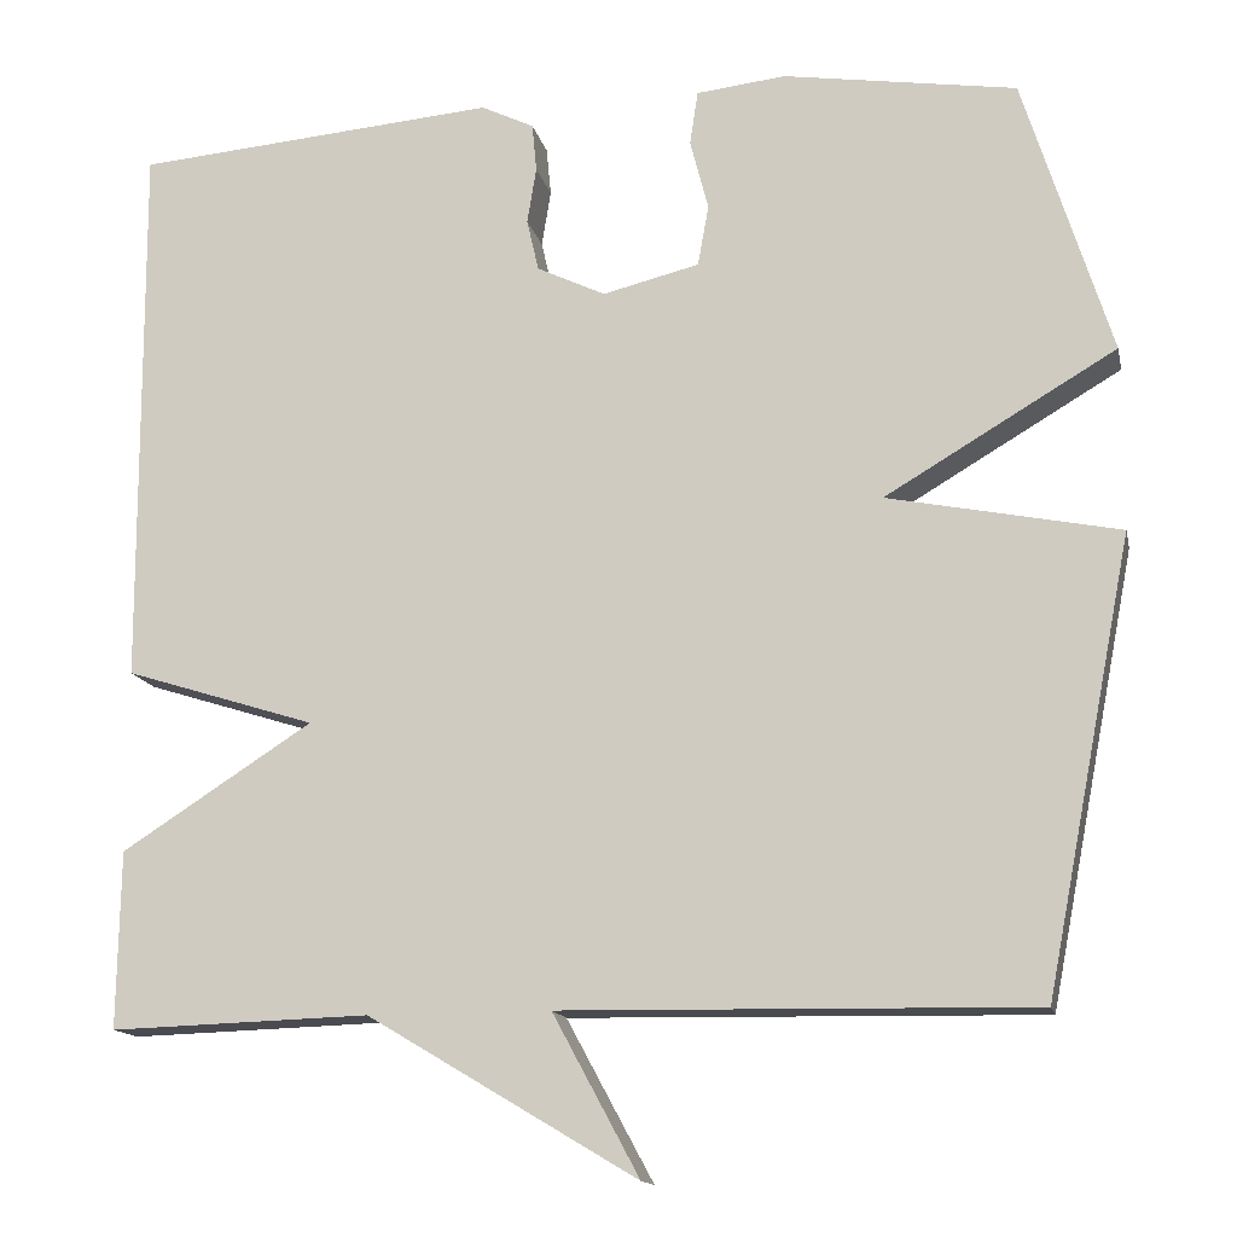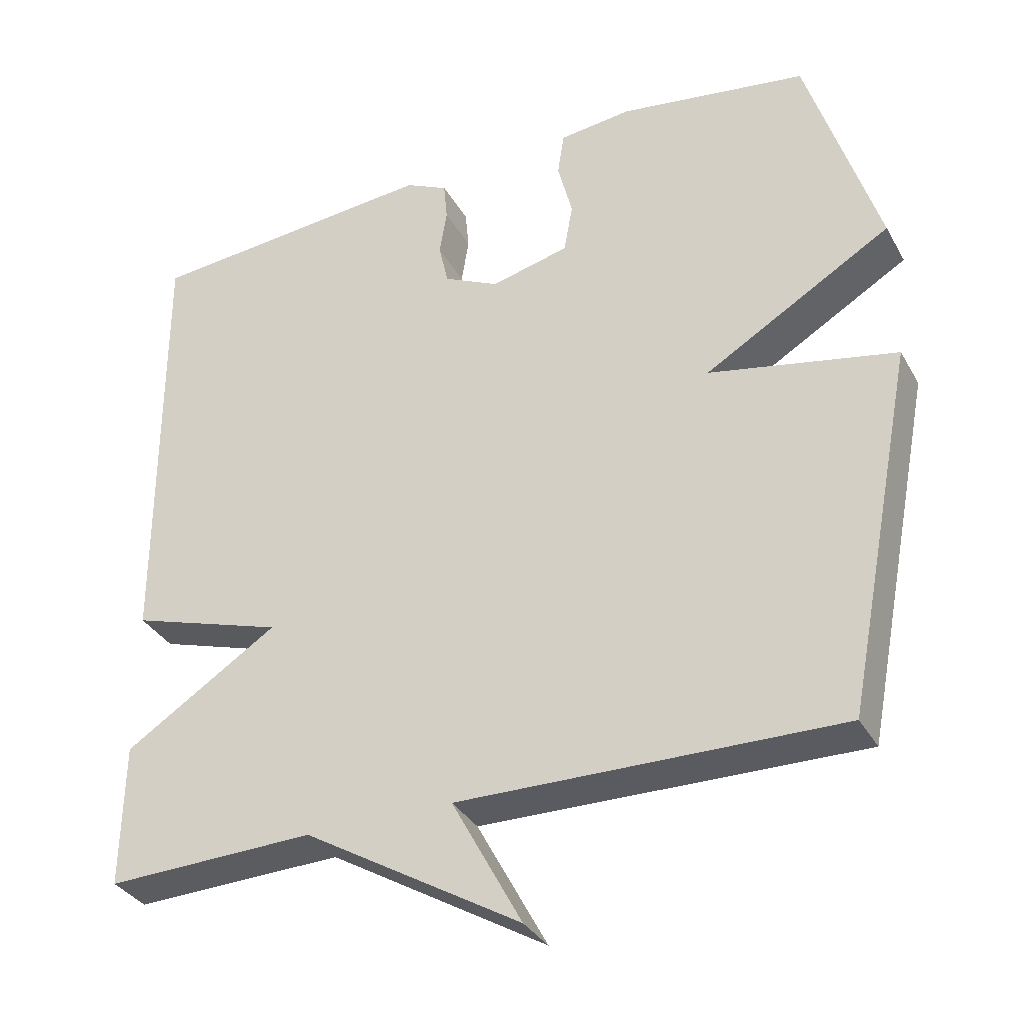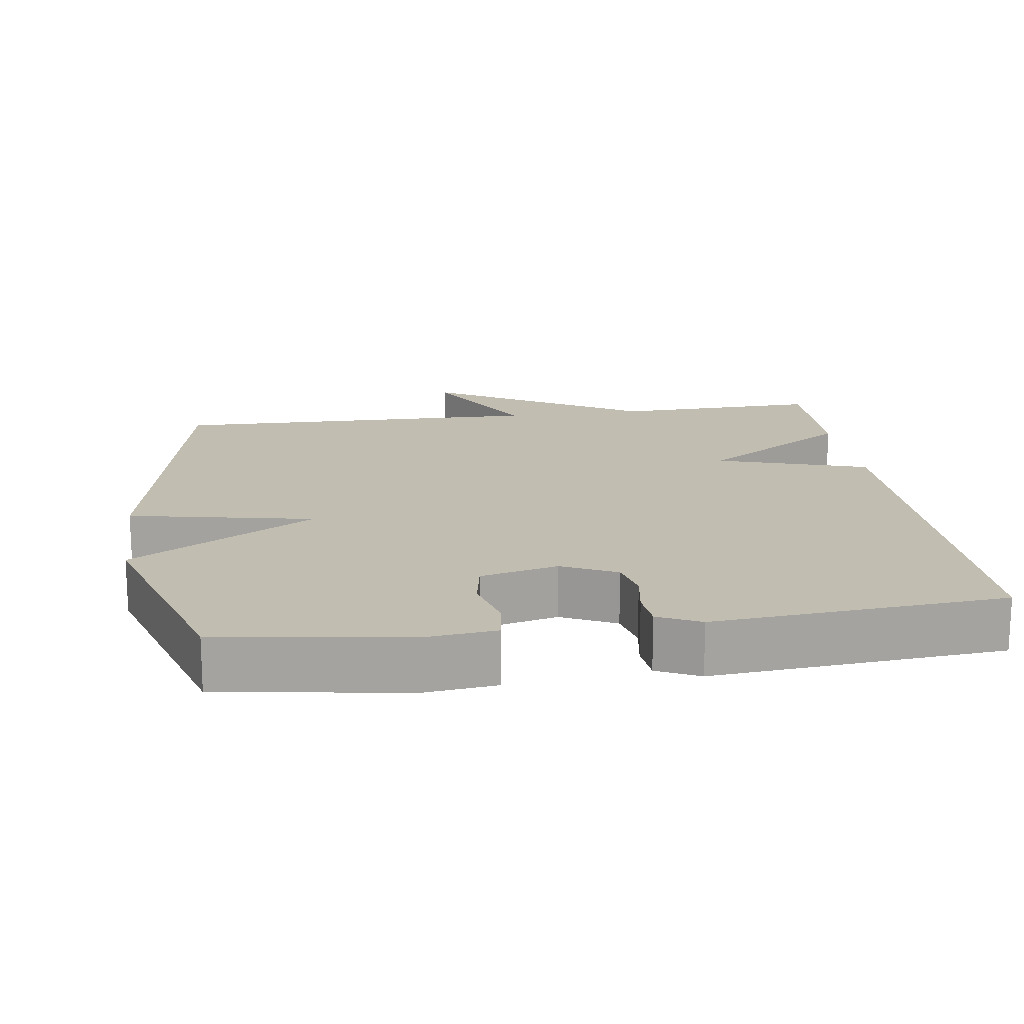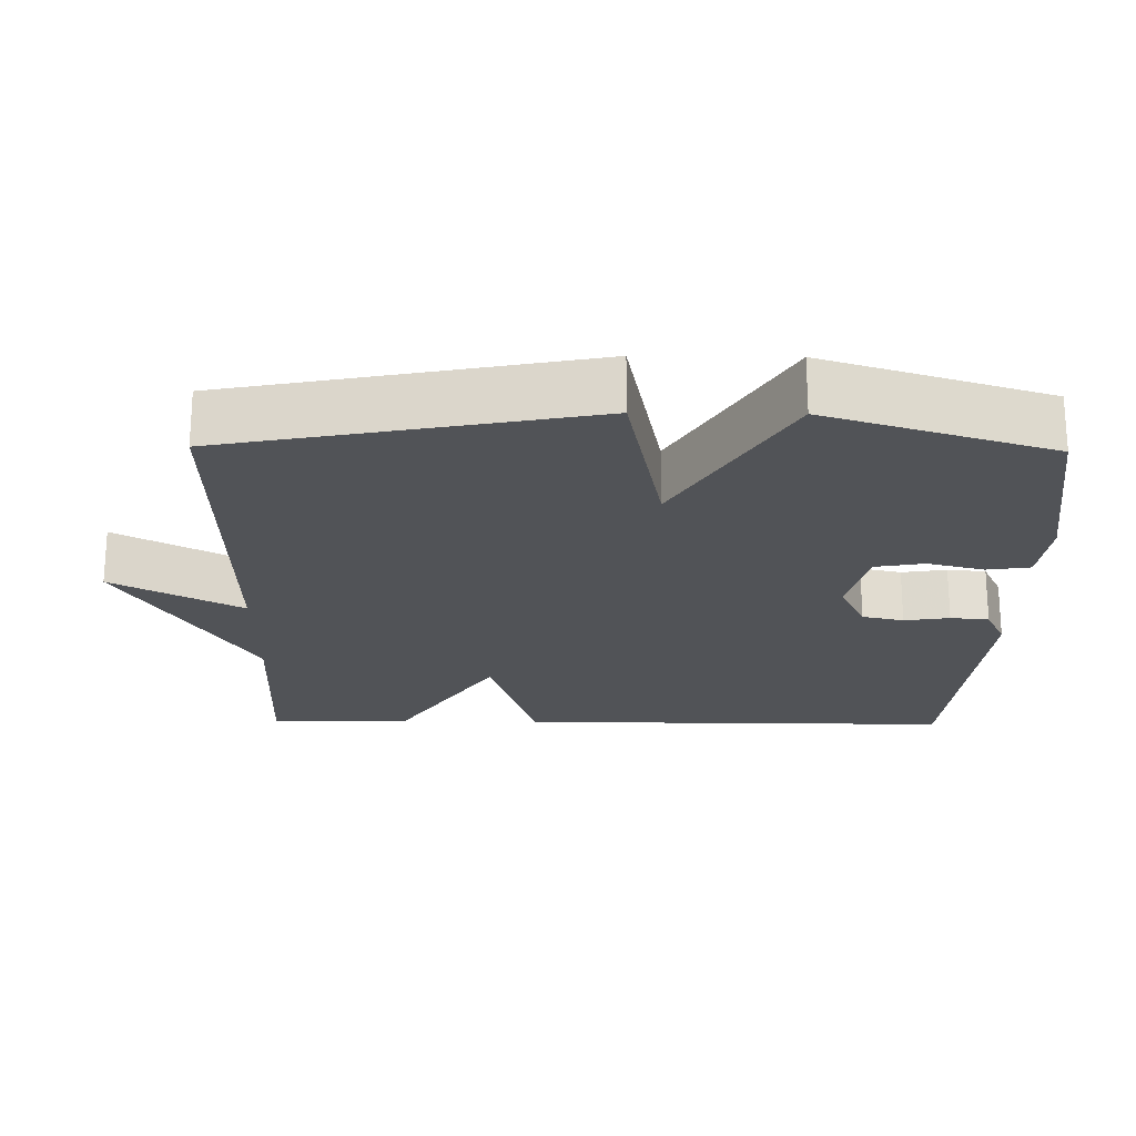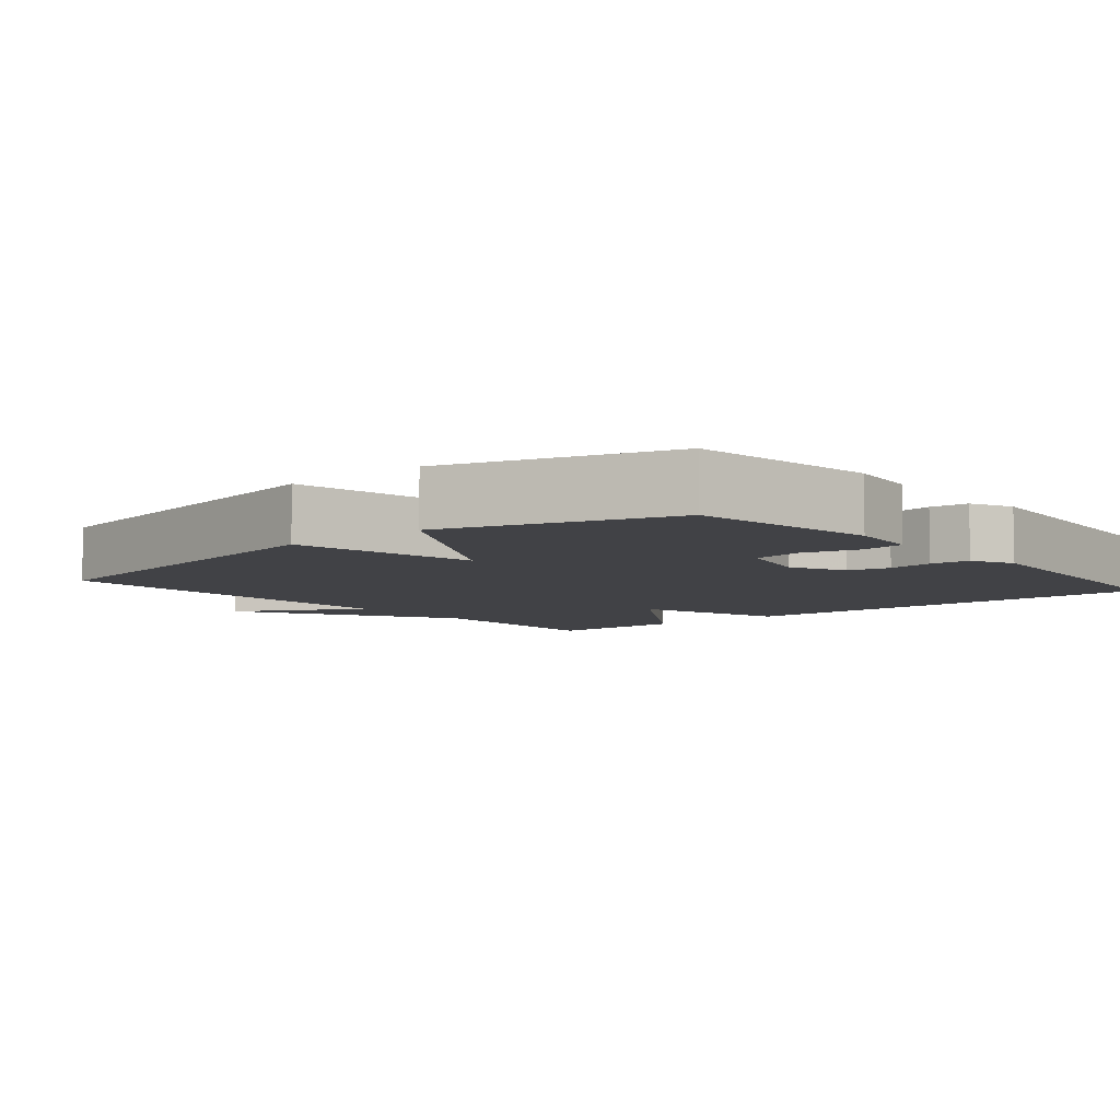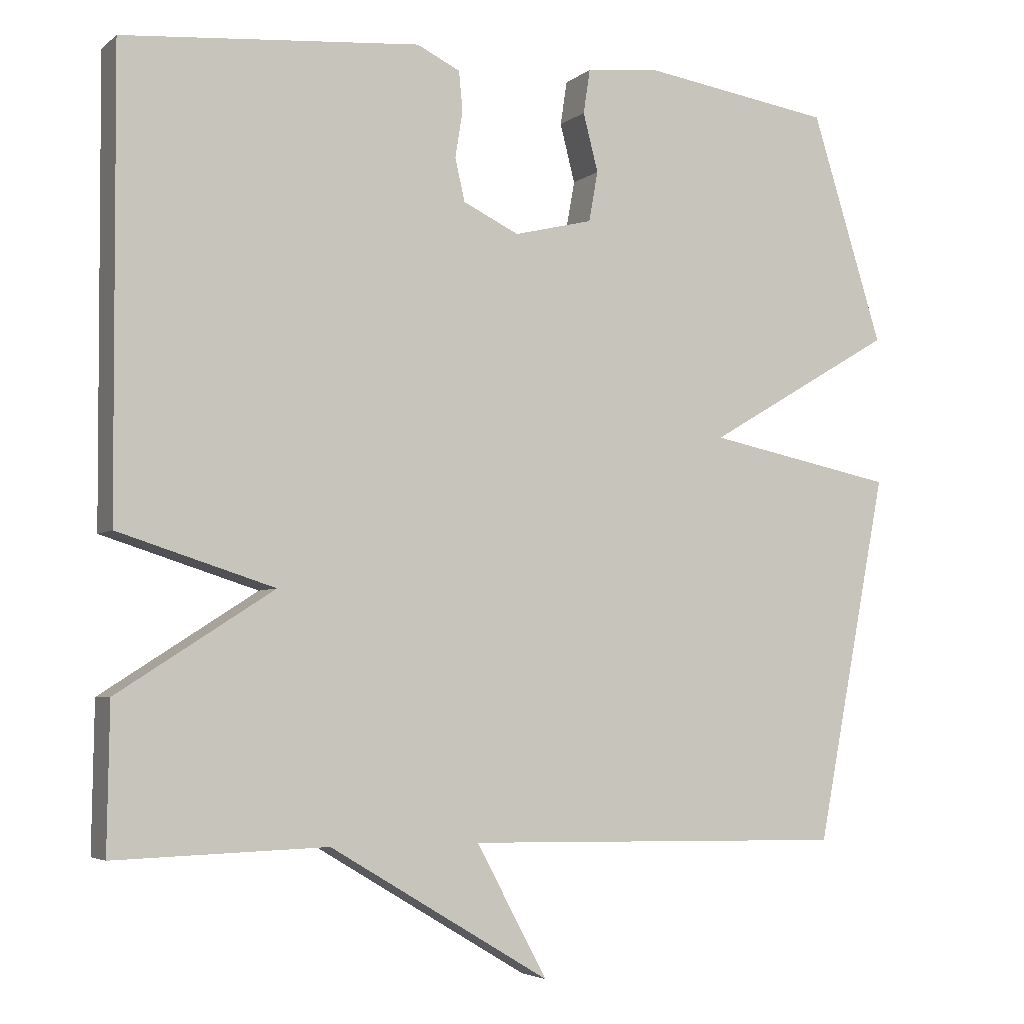
<metadata>
{"format":"obj","ext":"obj","renderer":"f3d","projection":"perspective","resolution":1024,"background":"white","views":[{"elev":-14.3,"azim":-167.9,"up":"+Z"},{"elev":-33.9,"azim":-154.4,"up":"+Z"},{"elev":16.9,"azim":-8.1,"up":"+Y"},{"elev":-21.8,"azim":-90.8,"up":"+Y"},{"elev":-6.6,"azim":-50.2,"up":"+Y"},{"elev":-4.4,"azim":155.2,"up":"+Z"}]}
</metadata>
<code>
v 0.5 0.07 0.5
v 0.497 0.07 -0.106
v 0.288 0.07 -0.172
v 0.497 0.07 -0.306
v 0.5 0.07 -0.5
v 0.216 0.07 -0.491
v -0.079 0.07 -0.667
v 0.016 0.07 -0.491
v -0.5 0.07 -0.5
v -0.596 0.07 -0.007
v -0.343 0.07 0.044
v -0.596 0.07 0.193
v -0.5 0.07 0.5
v -0.244 0.07 0.539
v -0.146 0.07 0.528
v -0.137 0.07 0.469
v -0.157 0.07 0.391
v -0.145 0.07 0.324
v -0.039 0.07 0.298
v 0.036 0.07 0.334
v 0.049 0.07 0.391
v 0.039 0.07 0.453
v 0.044 0.07 0.506
v 0.102 0.07 0.534
v 0.5 0 0.5
v 0.497 0 -0.106
v 0.288 0 -0.172
v 0.497 0 -0.306
v 0.5 0 -0.5
v 0.216 0 -0.491
v -0.079 0 -0.667
v 0.016 0 -0.491
v -0.5 0 -0.5
v -0.596 0 -0.007
v -0.343 0 0.044
v -0.596 0 0.193
v -0.5 0 0.5
v -0.244 0 0.539
v -0.146 0 0.528
v -0.137 0 0.469
v -0.157 0 0.391
v -0.145 0 0.324
v -0.039 0 0.298
v 0.036 0 0.334
v 0.049 0 0.391
v 0.039 0 0.453
v 0.044 0 0.506
v 0.102 0 0.534
f 1 2 3
f 24 1 3
f 23 24 3
f 22 23 3
f 21 22 3
f 20 21 3
f 19 20 3
f 18 19 3
f 15 16 17
f 14 15 17
f 13 14 17
f 12 13 17
f 11 12 17
f 11 17 18
f 8 9 10 11
f 8 11 18 3
f 8 3 4
f 7 8 4
f 6 7 4
f 4 5 6
f 27 26 25
f 27 25 48
f 27 48 47
f 27 47 46
f 27 46 45
f 27 45 44
f 27 44 43
f 27 43 42
f 41 40 39
f 41 39 38
f 41 38 37
f 41 37 36
f 41 36 35
f 42 41 35
f 35 34 33 32
f 27 42 35 32
f 28 27 32
f 28 32 31
f 28 31 30
f 30 29 28
f 1 25 26 2
f 2 26 27 3
f 3 27 28 4
f 4 28 29 5
f 5 29 30 6
f 6 30 31 7
f 7 31 32 8
f 8 32 33 9
f 9 33 34 10
f 10 34 35 11
f 11 35 36 12
f 12 36 37 13
f 13 37 38 14
f 14 38 39 15
f 15 39 40 16
f 16 40 41 17
f 17 41 42 18
f 18 42 43 19
f 19 43 44 20
f 20 44 45 21
f 21 45 46 22
f 22 46 47 23
f 23 47 48 24
f 24 48 25 1

</code>
